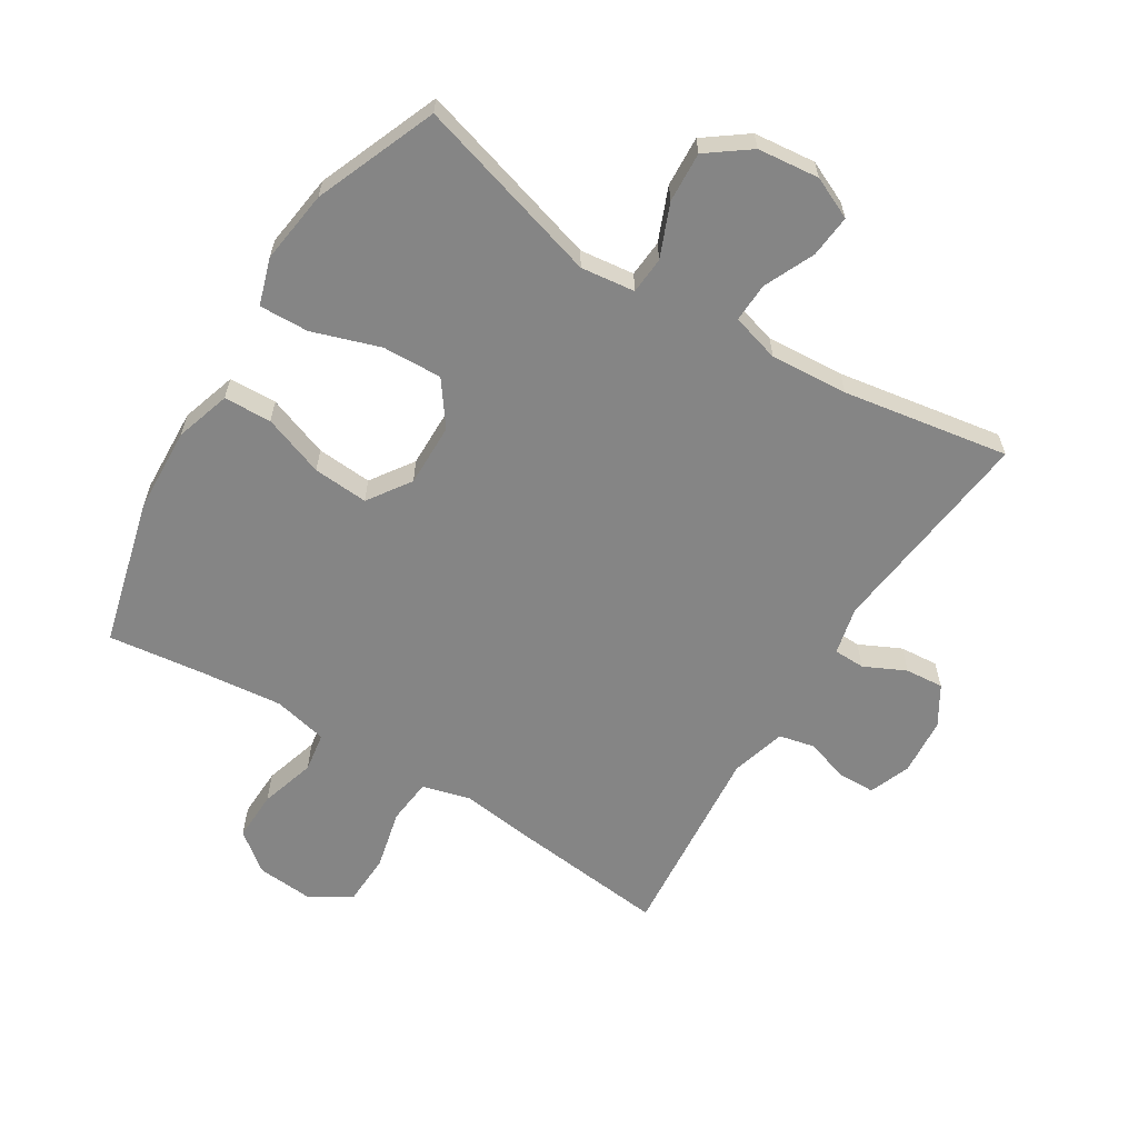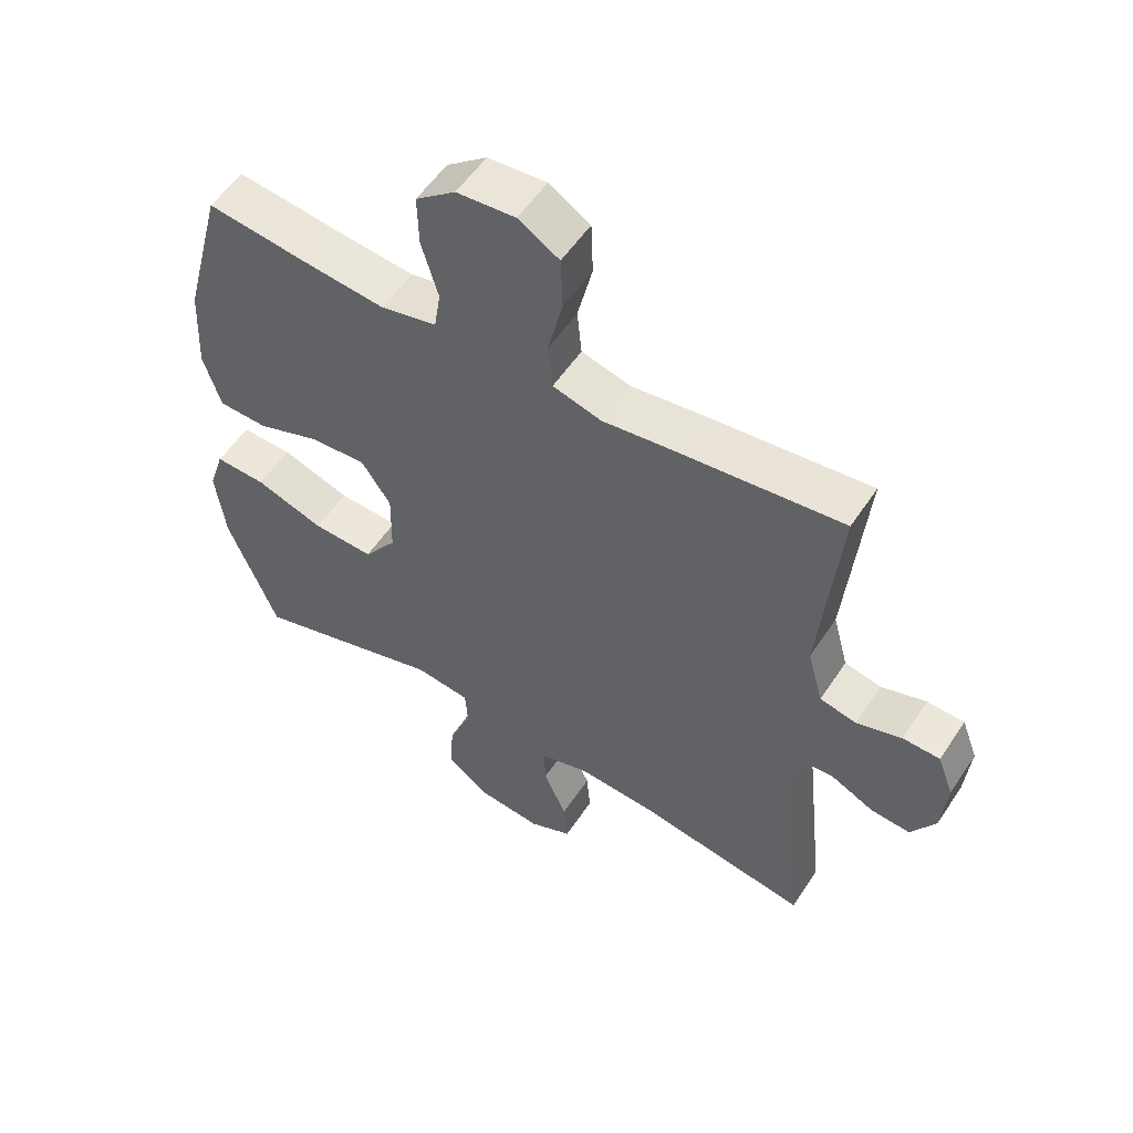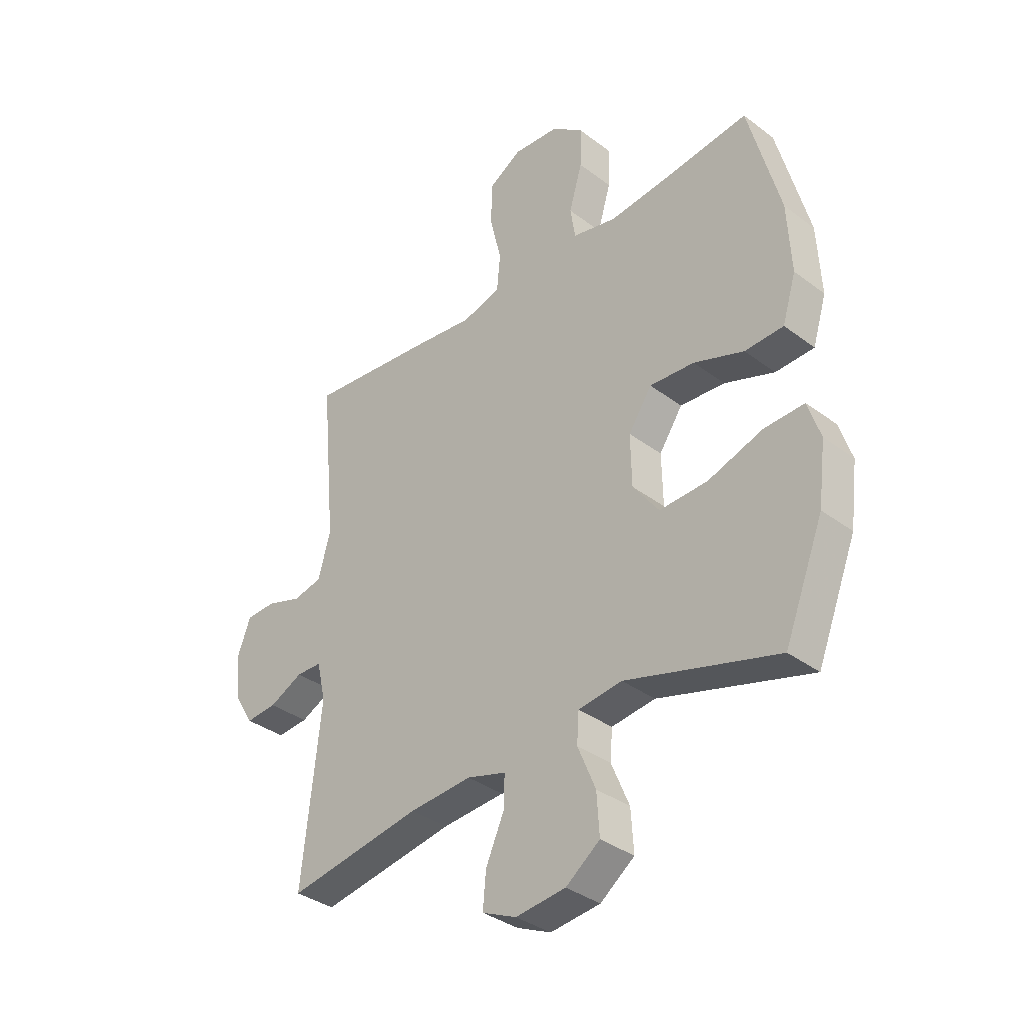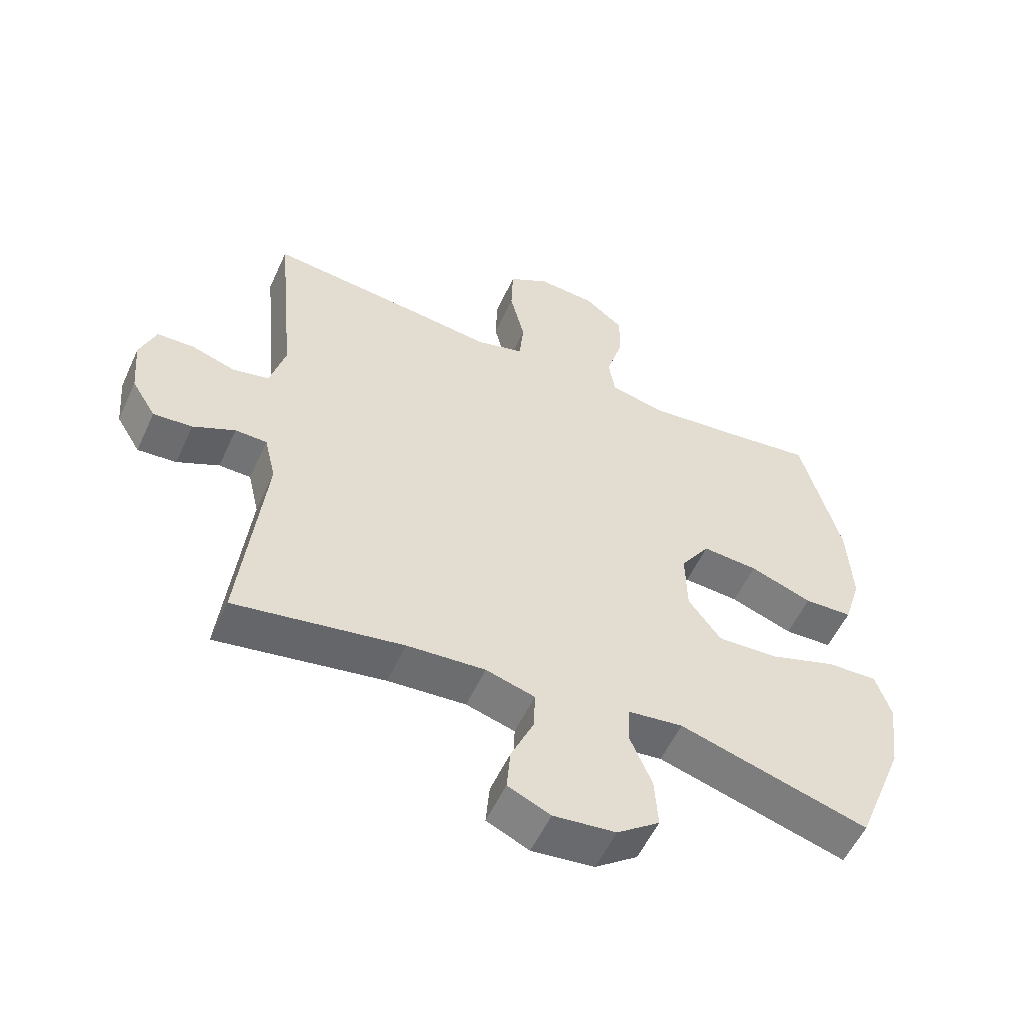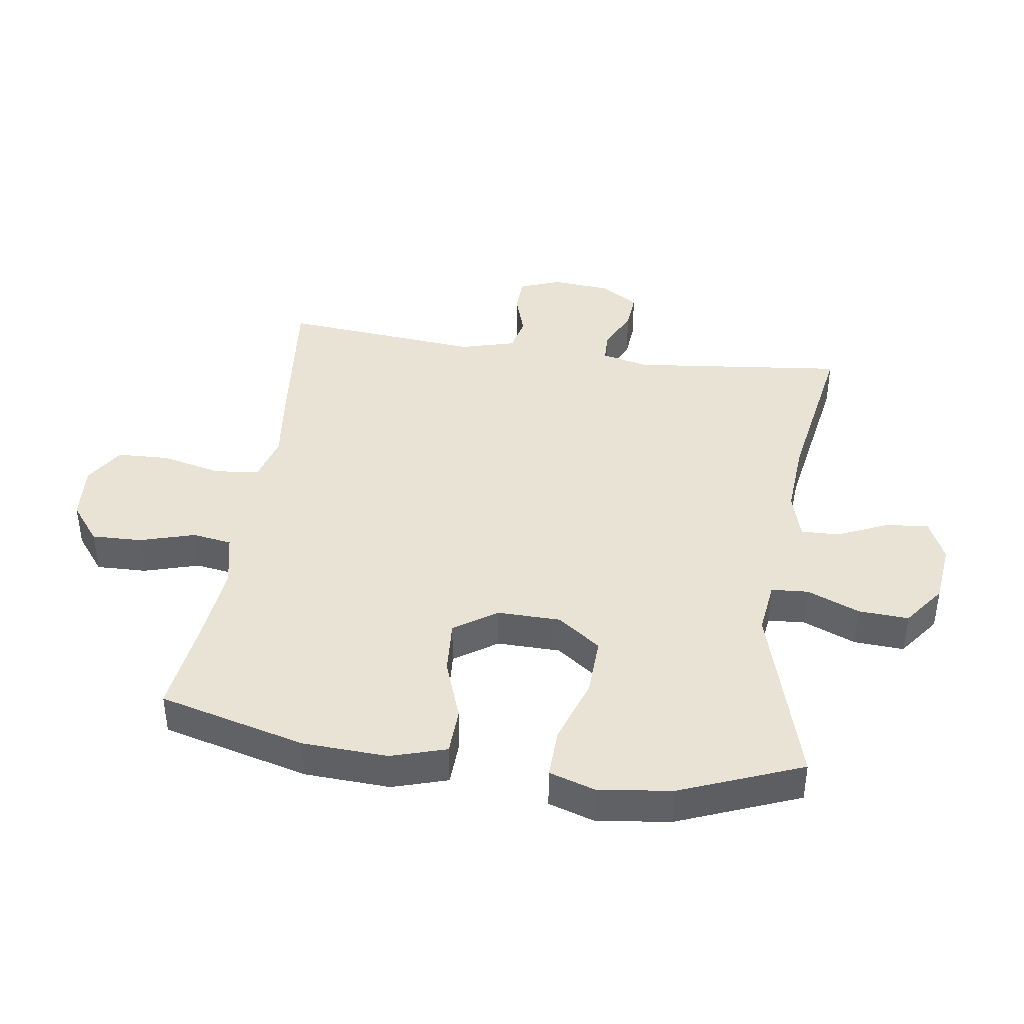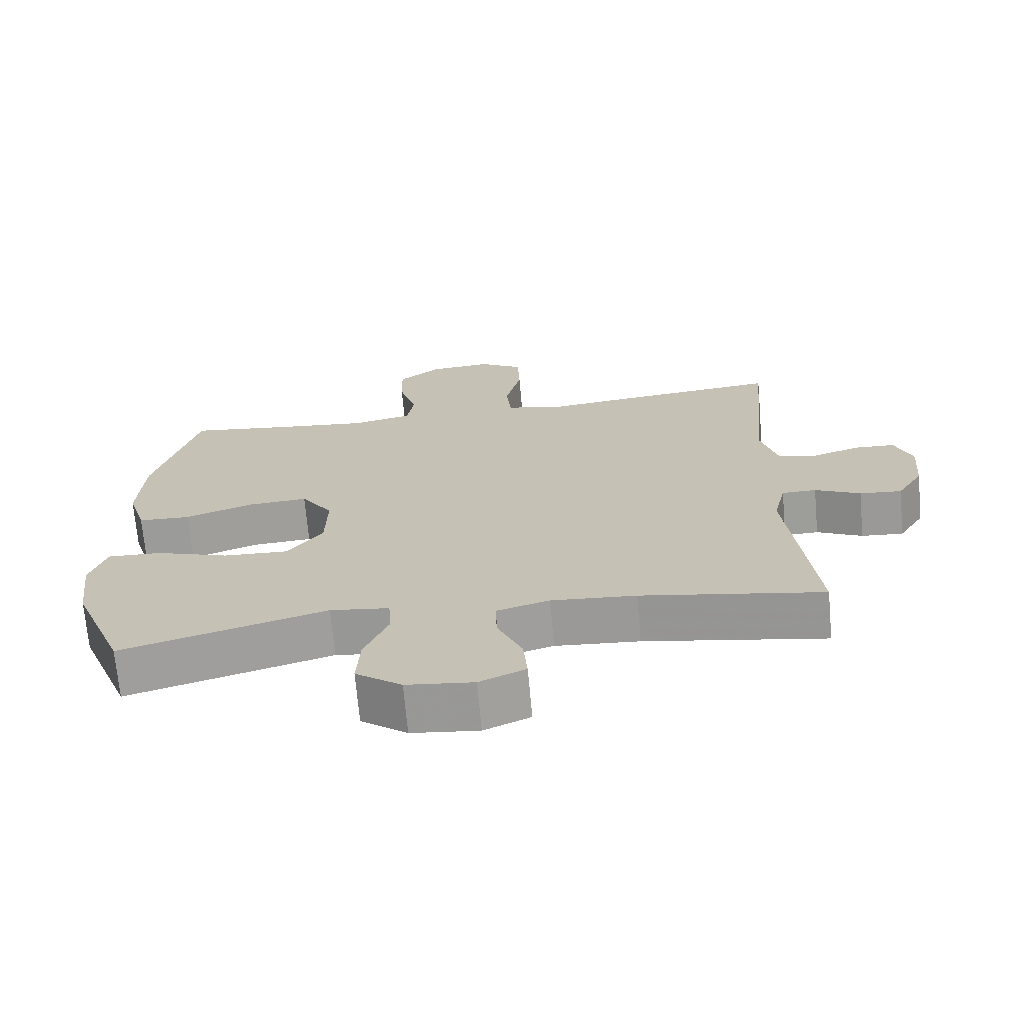
<metadata>
{"format":"obj","ext":"obj","renderer":"f3d","projection":"perspective","resolution":1024,"background":"white","views":[{"elev":-61.8,"azim":148.0,"up":"+Y"},{"elev":54.7,"azim":-147.1,"up":"+Z"},{"elev":-35.6,"azim":45.3,"up":"+Z"},{"elev":-55.4,"azim":-24.4,"up":"+Z"},{"elev":41.0,"azim":98.2,"up":"+Y"},{"elev":-70.1,"azim":-174.9,"up":"+Z"}]}
</metadata>
<code>
v 0.5 0.07 0.5
v 0.562 0.07 0.266
v 0.569 0.07 0.13
v 0.542 0.07 0.042
v 0.466 0.07 0.039
v 0.368 0.07 0.074
v 0.28 0.07 0.08
v 0.234 0.07 0.012
v 0.236 0.07 -0.089
v 0.287 0.07 -0.158
v 0.382 0.07 -0.154
v 0.489 0.07 -0.118
v 0.568 0.07 -0.115
v 0.592 0.07 -0.189
v 0.577 0.07 -0.306
v 0.5 0.07 -0.5
v 0.202 0.07 -0.414
v 0.116 0.07 -0.425
v 0.112 0.07 -0.484
v 0.147 0.07 -0.568
v 0.152 0.07 -0.648
v 0.085 0.07 -0.698
v -0.013 0.07 -0.709
v -0.08 0.07 -0.679
v -0.074 0.07 -0.611
v -0.038 0.07 -0.53
v -0.036 0.07 -0.468
v -0.113 0.07 -0.446
v -0.236 0.07 -0.455
v -0.5 0.07 -0.5
v -0.463 0.07 -0.159
v -0.481 0.07 -0.083
v -0.531 0.07 -0.082
v -0.597 0.07 -0.114
v -0.658 0.07 -0.119
v -0.696 0.07 -0.057
v -0.704 0.07 0.035
v -0.679 0.07 0.101
v -0.621 0.07 0.103
v -0.551 0.07 0.081
v -0.494 0.07 0.094
v -0.47 0.07 0.182
v -0.5 0.07 0.5
v -0.248 0.07 0.474
v -0.133 0.07 0.46
v -0.057 0.07 0.481
v -0.05 0.07 0.553
v -0.073 0.07 0.649
v -0.07 0.07 0.732
v -0.006 0.07 0.771
v 0.085 0.07 0.764
v 0.147 0.07 0.716
v 0.145 0.07 0.636
v 0.119 0.07 0.548
v 0.129 0.07 0.485
v 0.216 0.07 0.466
v 0.346 0.07 0.48
v 0.5 0 0.5
v 0.562 0 0.266
v 0.569 0 0.13
v 0.542 0 0.042
v 0.466 0 0.039
v 0.368 0 0.074
v 0.28 0 0.08
v 0.234 0 0.012
v 0.236 0 -0.089
v 0.287 0 -0.158
v 0.382 0 -0.154
v 0.489 0 -0.118
v 0.568 0 -0.115
v 0.592 0 -0.189
v 0.577 0 -0.306
v 0.5 0 -0.5
v 0.202 0 -0.414
v 0.116 0 -0.425
v 0.112 0 -0.484
v 0.147 0 -0.568
v 0.152 0 -0.648
v 0.085 0 -0.698
v -0.013 0 -0.709
v -0.08 0 -0.679
v -0.074 0 -0.611
v -0.038 0 -0.53
v -0.036 0 -0.468
v -0.113 0 -0.446
v -0.236 0 -0.455
v -0.5 0 -0.5
v -0.463 0 -0.159
v -0.481 0 -0.083
v -0.531 0 -0.082
v -0.597 0 -0.114
v -0.658 0 -0.119
v -0.696 0 -0.057
v -0.704 0 0.035
v -0.679 0 0.101
v -0.621 0 0.103
v -0.551 0 0.081
v -0.494 0 0.094
v -0.47 0 0.182
v -0.5 0 0.5
v -0.248 0 0.474
v -0.133 0 0.46
v -0.057 0 0.481
v -0.05 0 0.553
v -0.073 0 0.649
v -0.07 0 0.732
v -0.006 0 0.771
v 0.085 0 0.764
v 0.147 0 0.716
v 0.145 0 0.636
v 0.119 0 0.548
v 0.129 0 0.485
v 0.216 0 0.466
v 0.346 0 0.48
f 51 52 53 54
f 49 50 51 54
f 47 48 49 54
f 46 47 54 55
f 45 46 55 56
f 42 43 44 45
f 41 42 45 56
f 37 38 39 40
f 37 40 41
f 36 37 41
f 33 34 35 36
f 32 33 36 41
f 31 32 41 56
f 29 30 31 56
f 23 24 25 26
f 23 26 27
f 22 23 27
f 19 20 21 22
f 18 19 22 27
f 14 15 16 17
f 14 17 18
f 11 12 13 14
f 10 11 14 18
f 9 10 18 27
f 3 4 5 6
f 3 6 7
f 57 1 2 3
f 57 3 7
f 28 29 56 57
f 28 57 7 8
f 8 9 27 28
f 111 110 109 108
f 111 108 107 106
f 111 106 105 104
f 112 111 104 103
f 113 112 103 102
f 102 101 100 99
f 113 102 99 98
f 97 96 95 94
f 98 97 94
f 98 94 93
f 93 92 91 90
f 98 93 90 89
f 113 98 89 88
f 113 88 87 86
f 83 82 81 80
f 84 83 80
f 84 80 79
f 79 78 77 76
f 84 79 76 75
f 74 73 72 71
f 75 74 71
f 71 70 69 68
f 75 71 68 67
f 84 75 67 66
f 63 62 61 60
f 64 63 60
f 60 59 58 114
f 64 60 114
f 114 113 86 85
f 65 64 114 85
f 85 84 66 65
f 1 58 59 2
f 2 59 60 3
f 3 60 61 4
f 4 61 62 5
f 5 62 63 6
f 6 63 64 7
f 7 64 65 8
f 8 65 66 9
f 9 66 67 10
f 10 67 68 11
f 11 68 69 12
f 12 69 70 13
f 13 70 71 14
f 14 71 72 15
f 15 72 73 16
f 16 73 74 17
f 17 74 75 18
f 18 75 76 19
f 19 76 77 20
f 20 77 78 21
f 21 78 79 22
f 22 79 80 23
f 23 80 81 24
f 24 81 82 25
f 25 82 83 26
f 26 83 84 27
f 27 84 85 28
f 28 85 86 29
f 29 86 87 30
f 30 87 88 31
f 31 88 89 32
f 32 89 90 33
f 33 90 91 34
f 34 91 92 35
f 35 92 93 36
f 36 93 94 37
f 37 94 95 38
f 38 95 96 39
f 39 96 97 40
f 40 97 98 41
f 41 98 99 42
f 42 99 100 43
f 43 100 101 44
f 44 101 102 45
f 45 102 103 46
f 46 103 104 47
f 47 104 105 48
f 48 105 106 49
f 49 106 107 50
f 50 107 108 51
f 51 108 109 52
f 52 109 110 53
f 53 110 111 54
f 54 111 112 55
f 55 112 113 56
f 56 113 114 57
f 57 114 58 1

</code>
